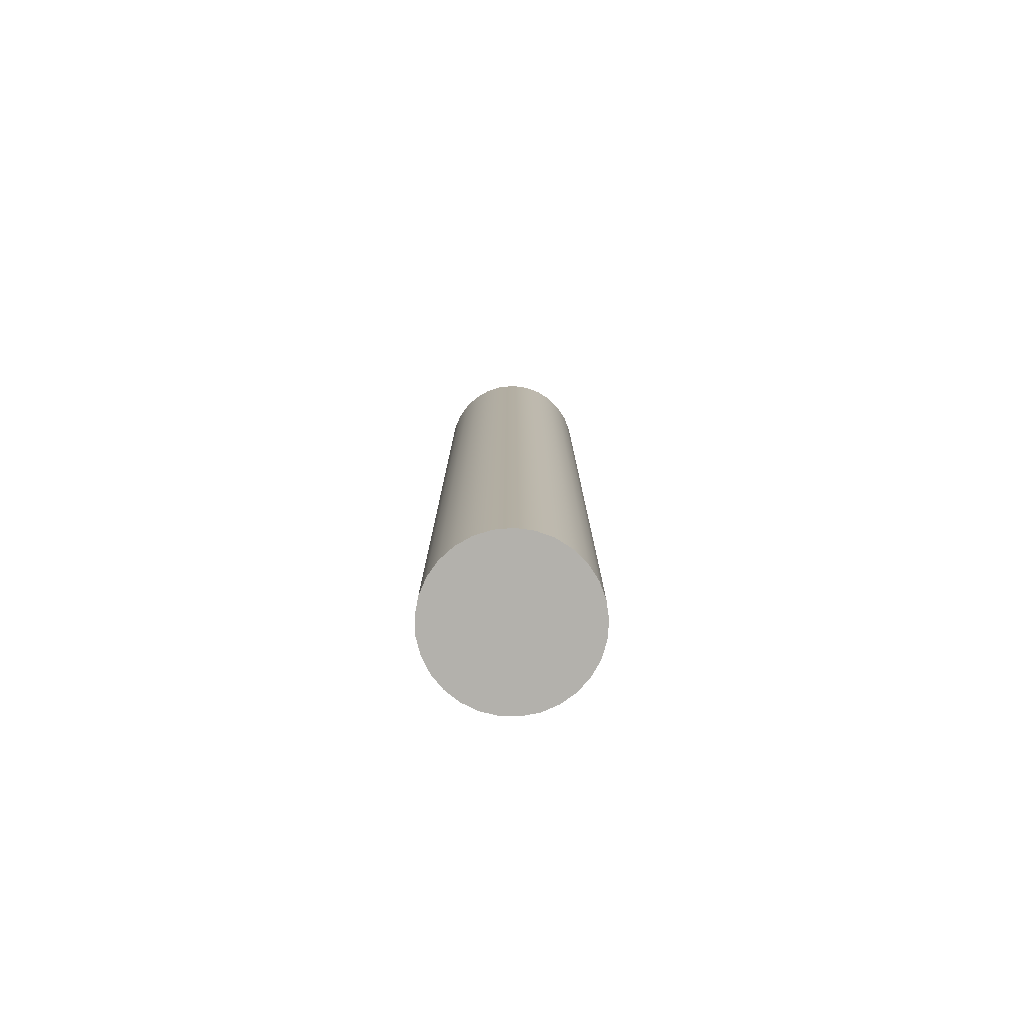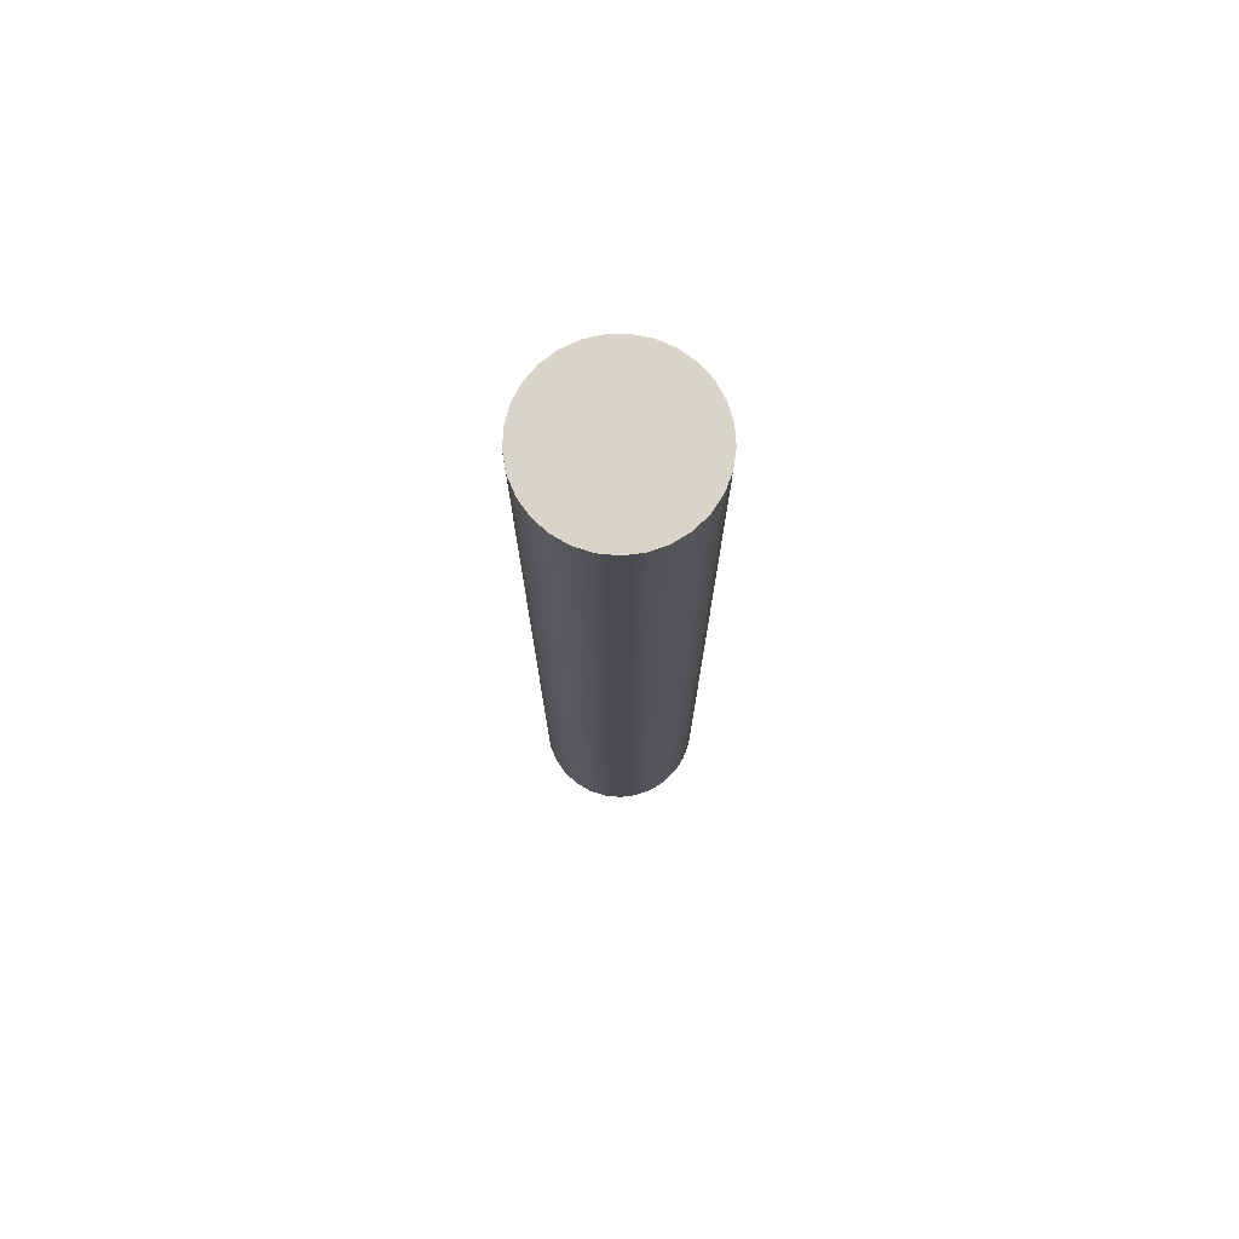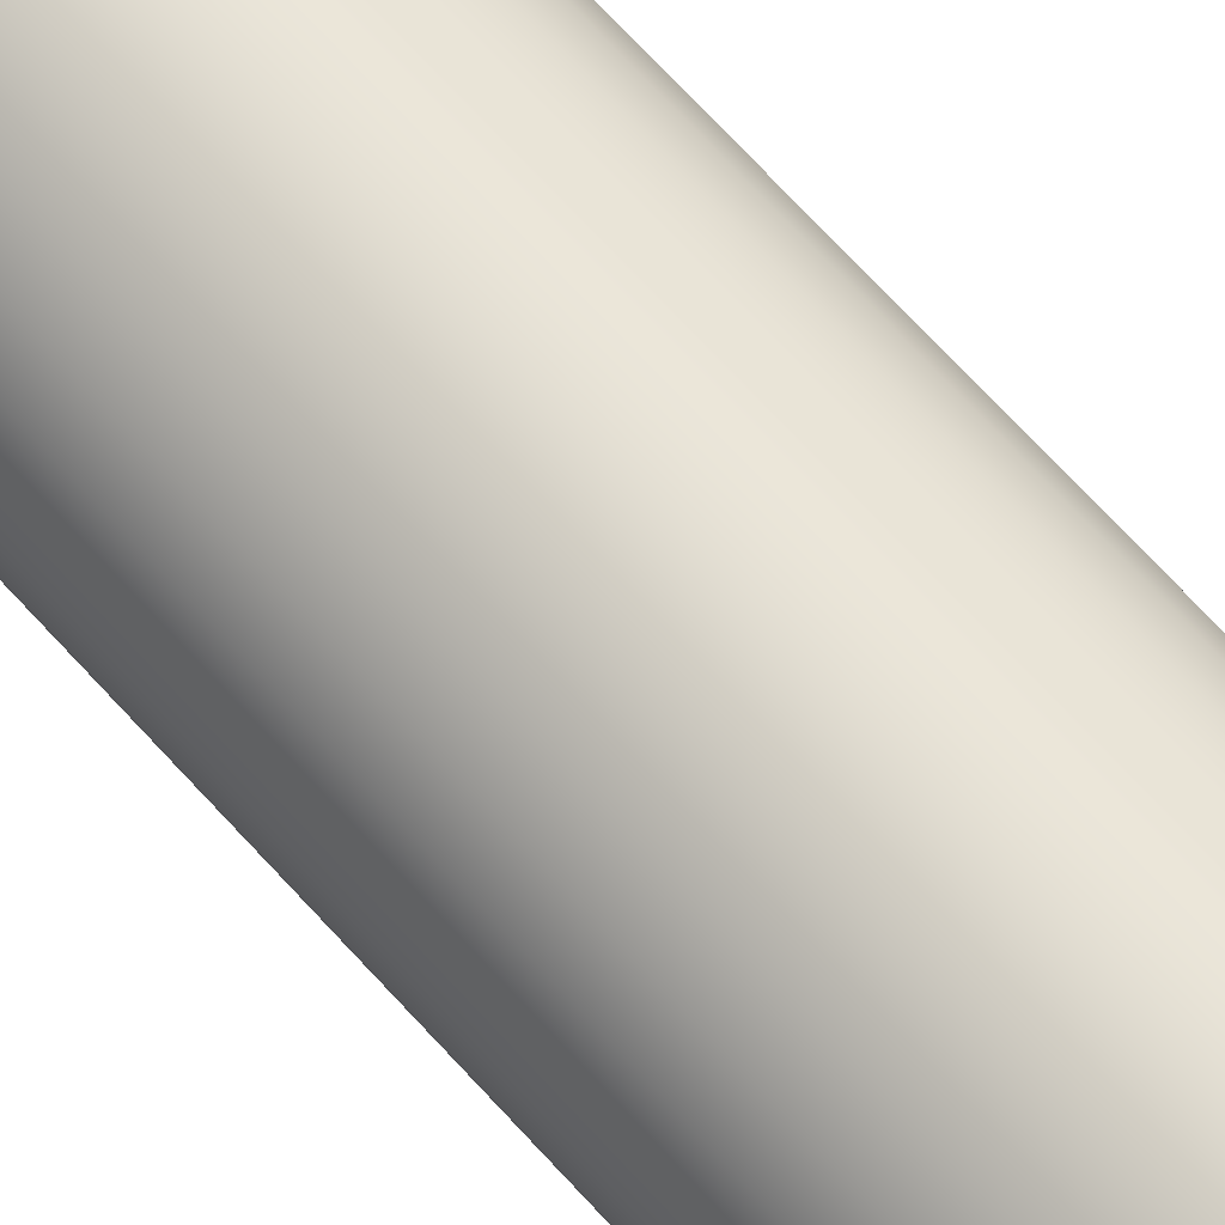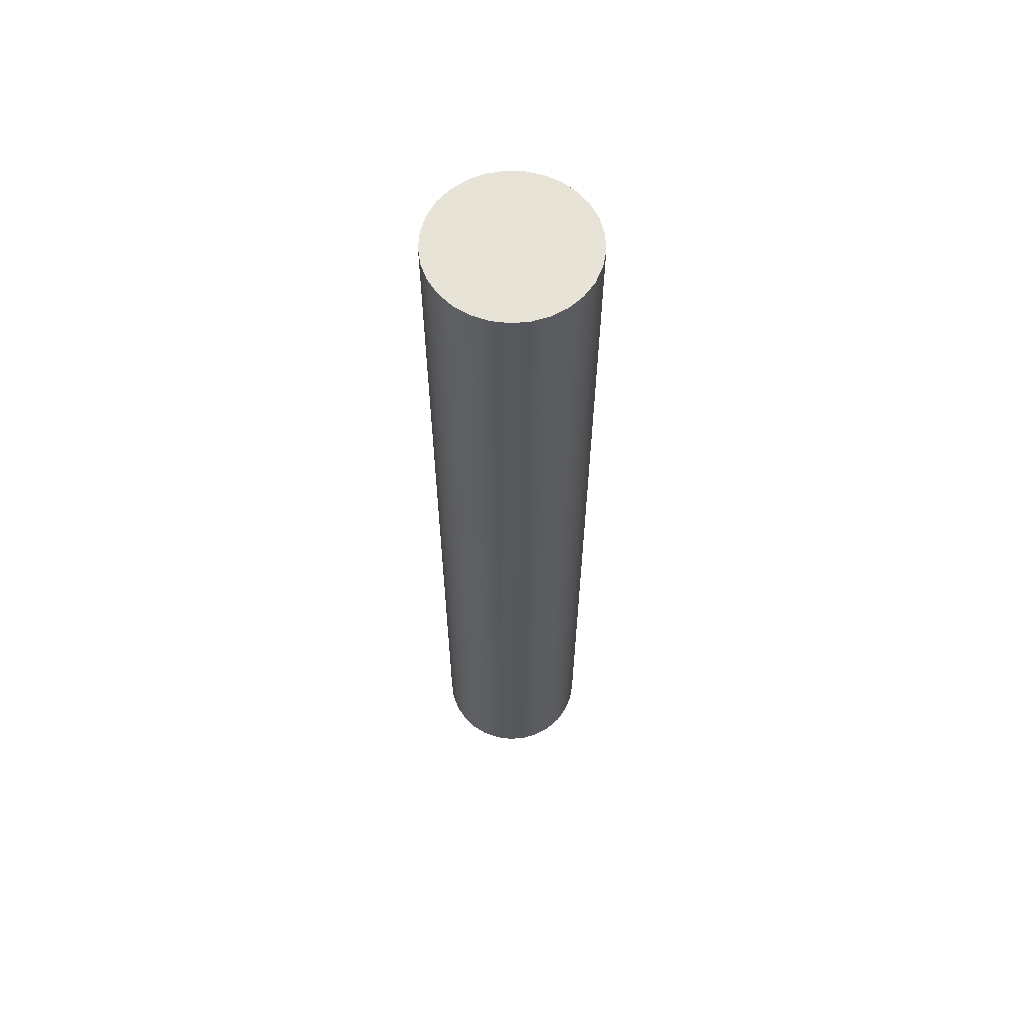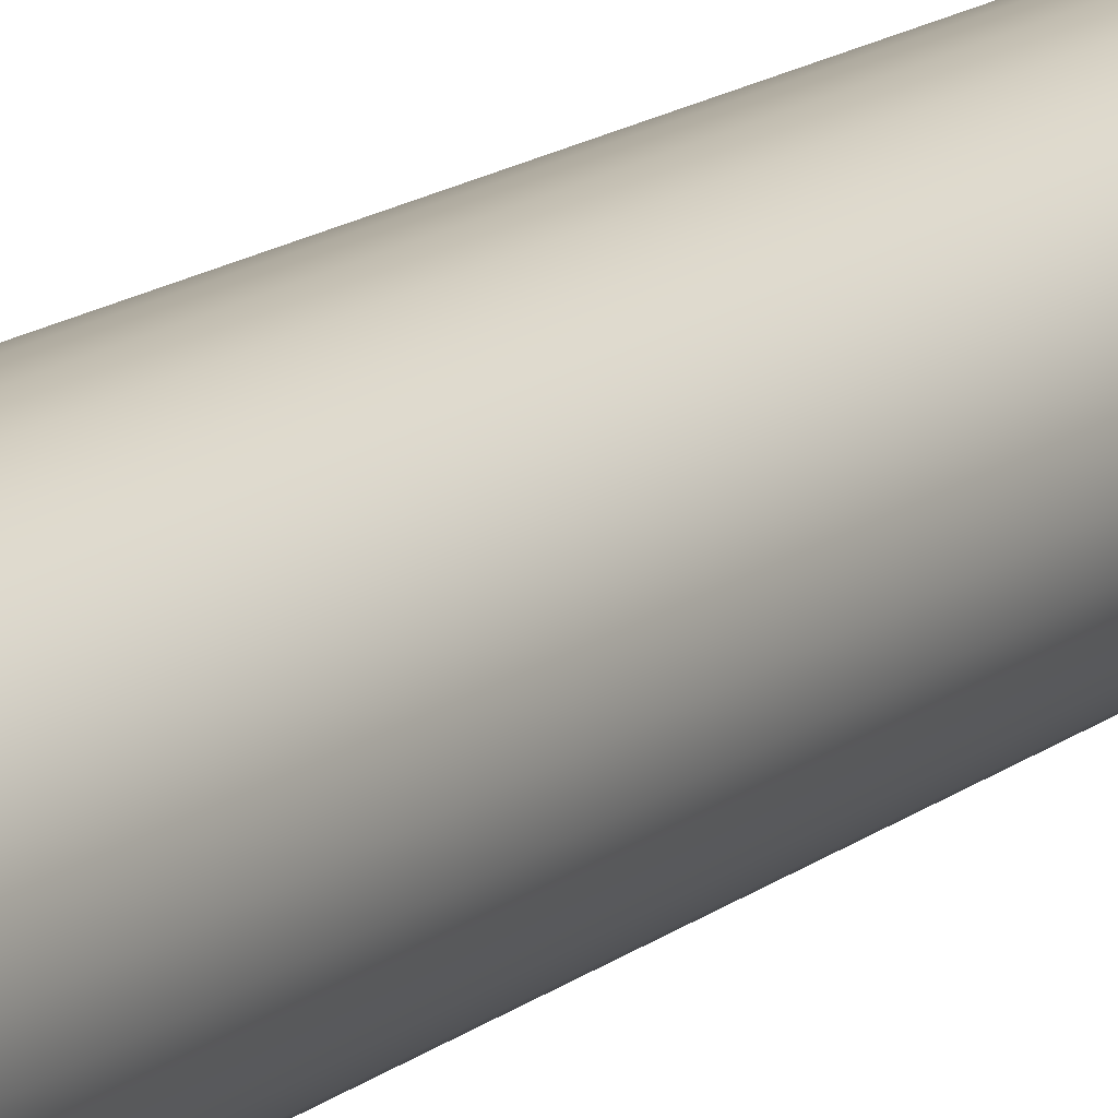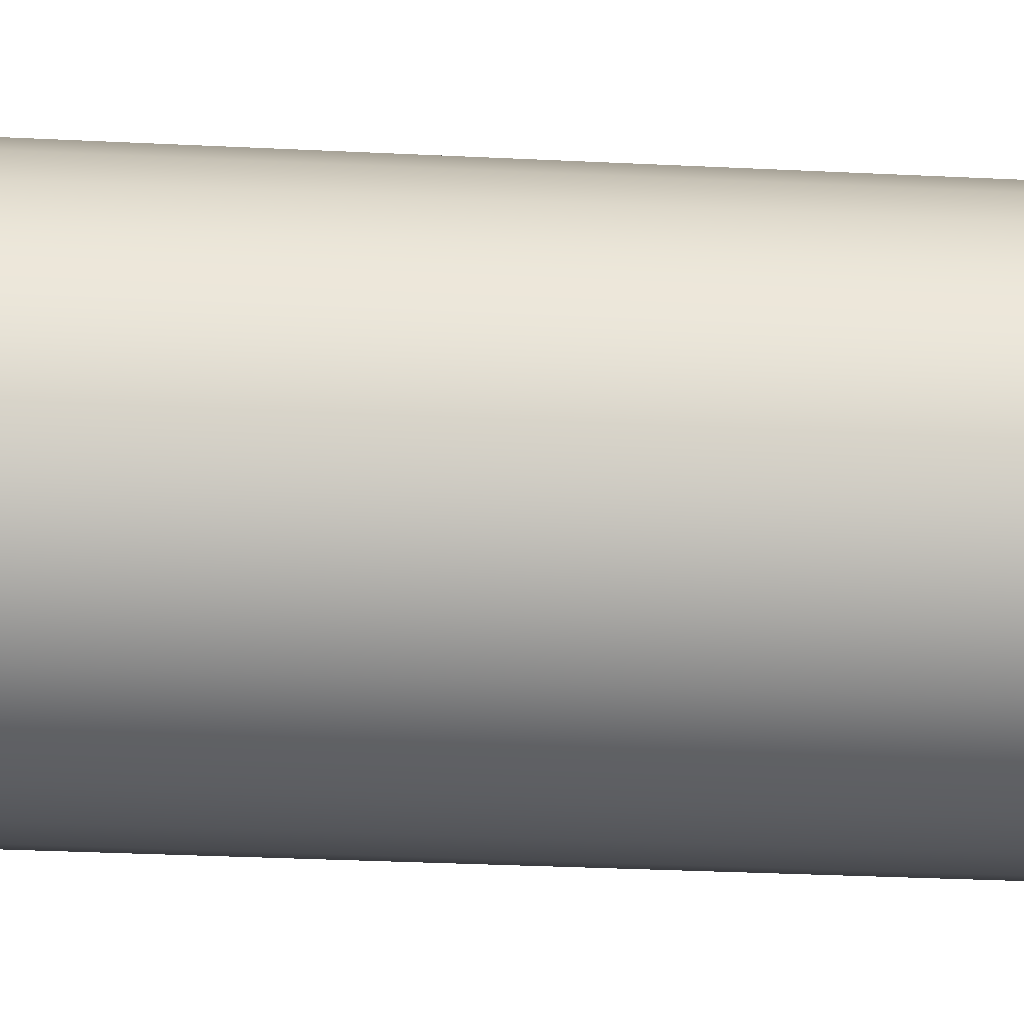
<metadata>
{"format":"obj","ext":"obj","renderer":"f3d","projection":"perspective","resolution":1024,"background":"white","views":[{"elev":-79.0,"azim":132.2,"up":"+Y"},{"elev":75.5,"azim":-128.2,"up":"+Y"},{"elev":66.5,"azim":138.3,"up":"+Z"},{"elev":61.8,"azim":60.2,"up":"+Y"},{"elev":14.6,"azim":-148.7,"up":"+Z"},{"elev":-15.8,"azim":82.4,"up":"+Z"}]}
</metadata>
<code>
v -0.2381 2.858 2.916e-17
v -0.2326 2.858 -0.05119
v -0.2161 2.858 -0.09999
v -0.1896 2.858 -0.1441
v -0.1542 2.858 -0.1815
v -0.1115 2.858 -0.2104
v -0.06371 2.858 -0.2294
v -0.01289 2.858 -0.2378
v 0.03852 2.858 -0.235
v 0.08814 2.858 -0.2212
v 0.1336 2.858 -0.1971
v 0.1729 2.858 -0.1638
v 0.204 2.858 -0.1228
v 0.2257 2.858 -0.07603
v 0.2367 2.858 -0.02575
v 0.2367 2.858 0.02575
v 0.2257 2.858 0.07603
v 0.204 2.858 0.1228
v 0.1729 2.858 0.1638
v 0.1336 2.858 0.1971
v 0.08814 2.858 0.2212
v 0.03852 2.858 0.235
v -0.01289 2.858 0.2378
v -0.06371 2.858 0.2294
v -0.1115 2.858 0.2104
v -0.1542 2.858 0.1815
v -0.1896 2.858 0.1441
v -0.2161 2.858 0.09999
v -0.2326 2.858 0.05119
v -0.2381 0 2.916e-17
v -0.2326 0 0.05119
v -0.2161 0 0.09999
v -0.1896 0 0.1441
v -0.1542 0 0.1815
v -0.1115 0 0.2104
v -0.06371 0 0.2294
v -0.01289 0 0.2378
v 0.03852 0 0.235
v 0.08814 0 0.2212
v 0.1336 0 0.1971
v 0.1729 0 0.1638
v 0.204 0 0.1228
v 0.2257 0 0.07603
v 0.2367 0 0.02575
v 0.2367 0 -0.02575
v 0.2257 0 -0.07603
v 0.204 0 -0.1228
v 0.1729 0 -0.1638
v 0.1336 0 -0.1971
v 0.08814 0 -0.2212
v 0.03852 0 -0.235
v -0.01289 0 -0.2378
v -0.06371 0 -0.2294
v -0.1115 0 -0.2104
v -0.1542 0 -0.1815
v -0.1896 0 -0.1441
v -0.2161 0 -0.09999
v -0.2326 0 -0.05119
v -0.2381 0 2.916e-17
v -0.2381 2.858 2.916e-17
v -0.2381 0 2.916e-17
v -0.2326 0 -0.05119
v -0.2161 0 -0.09999
v -0.1896 0 -0.1441
v -0.1542 0 -0.1815
v -0.1115 0 -0.2104
v -0.06371 0 -0.2294
v -0.01289 0 -0.2378
v 0.03852 0 -0.235
v 0.08814 0 -0.2212
v 0.1336 0 -0.1971
v 0.1729 0 -0.1638
v 0.204 0 -0.1228
v 0.2257 0 -0.07603
v 0.2367 0 -0.02575
v 0.2367 0 0.02575
v 0.2257 0 0.07603
v 0.204 0 0.1228
v 0.1729 0 0.1638
v 0.1336 0 0.1971
v 0.08814 0 0.2212
v 0.03852 0 0.235
v -0.01289 0 0.2378
v -0.06371 0 0.2294
v -0.1115 0 0.2104
v -0.1542 0 0.1815
v -0.1896 0 0.1441
v -0.2161 0 0.09999
v -0.2326 0 0.05119
v -0.2381 2.858 2.916e-17
v -0.2326 2.858 0.05119
v -0.2161 2.858 0.09999
v -0.1896 2.858 0.1441
v -0.1542 2.858 0.1815
v -0.1115 2.858 0.2104
v -0.06371 2.858 0.2294
v -0.01289 2.858 0.2378
v 0.03852 2.858 0.235
v 0.08814 2.858 0.2212
v 0.1336 2.858 0.1971
v 0.1729 2.858 0.1638
v 0.204 2.858 0.1228
v 0.2257 2.858 0.07603
v 0.2367 2.858 0.02575
v 0.2367 2.858 -0.02575
v 0.2257 2.858 -0.07603
v 0.204 2.858 -0.1228
v 0.1729 2.858 -0.1638
v 0.1336 2.858 -0.1971
v 0.08814 2.858 -0.2212
v 0.03852 2.858 -0.235
v -0.01289 2.858 -0.2378
v -0.06371 2.858 -0.2294
v -0.1115 2.858 -0.2104
v -0.1542 2.858 -0.1815
v -0.1896 2.858 -0.1441
v -0.2161 2.858 -0.09999
v -0.2326 2.858 -0.05119
f 2 58 1
f 1 58 59
f 60 30 29
f 29 30 31
f 29 31 28
f 28 31 32
f 28 32 27
f 27 32 33
f 27 33 26
f 26 33 34
f 26 34 25
f 25 34 35
f 25 35 24
f 24 35 36
f 24 36 23
f 23 36 37
f 23 37 22
f 22 37 38
f 22 38 21
f 21 38 39
f 21 39 20
f 20 39 40
f 20 40 19
f 19 40 41
f 19 41 18
f 18 41 42
f 18 42 17
f 17 42 43
f 17 43 16
f 16 43 44
f 16 44 15
f 15 44 45
f 15 45 14
f 14 45 46
f 14 46 13
f 13 46 47
f 13 47 12
f 12 47 48
f 12 48 11
f 11 48 49
f 11 49 10
f 10 49 50
f 10 50 9
f 9 50 51
f 9 51 8
f 8 51 52
f 8 52 7
f 7 52 53
f 7 53 6
f 6 53 54
f 6 54 5
f 5 54 55
f 5 55 4
f 4 55 56
f 4 56 3
f 3 56 57
f 3 57 2
f 2 57 58
f 62 75 61
f 61 75 76
f 61 76 89
f 89 76 77
f 89 77 88
f 88 77 78
f 88 78 87
f 87 78 79
f 87 79 86
f 86 79 80
f 86 80 85
f 85 80 81
f 85 81 84
f 84 81 82
f 84 82 83
f 75 62 74
f 74 62 63
f 74 63 73
f 73 63 64
f 73 64 72
f 72 64 65
f 72 65 71
f 71 65 66
f 71 66 70
f 70 66 67
f 70 67 69
f 69 67 68
f 91 104 90
f 90 104 105
f 90 105 118
f 118 105 106
f 118 106 117
f 117 106 107
f 117 107 116
f 116 107 108
f 116 108 115
f 115 108 109
f 115 109 114
f 114 109 110
f 114 110 113
f 113 110 111
f 113 111 112
f 104 91 103
f 103 91 92
f 103 92 102
f 102 92 93
f 102 93 101
f 101 93 94
f 101 94 100
f 100 94 95
f 100 95 99
f 99 95 96
f 99 96 98
f 98 96 97

</code>
